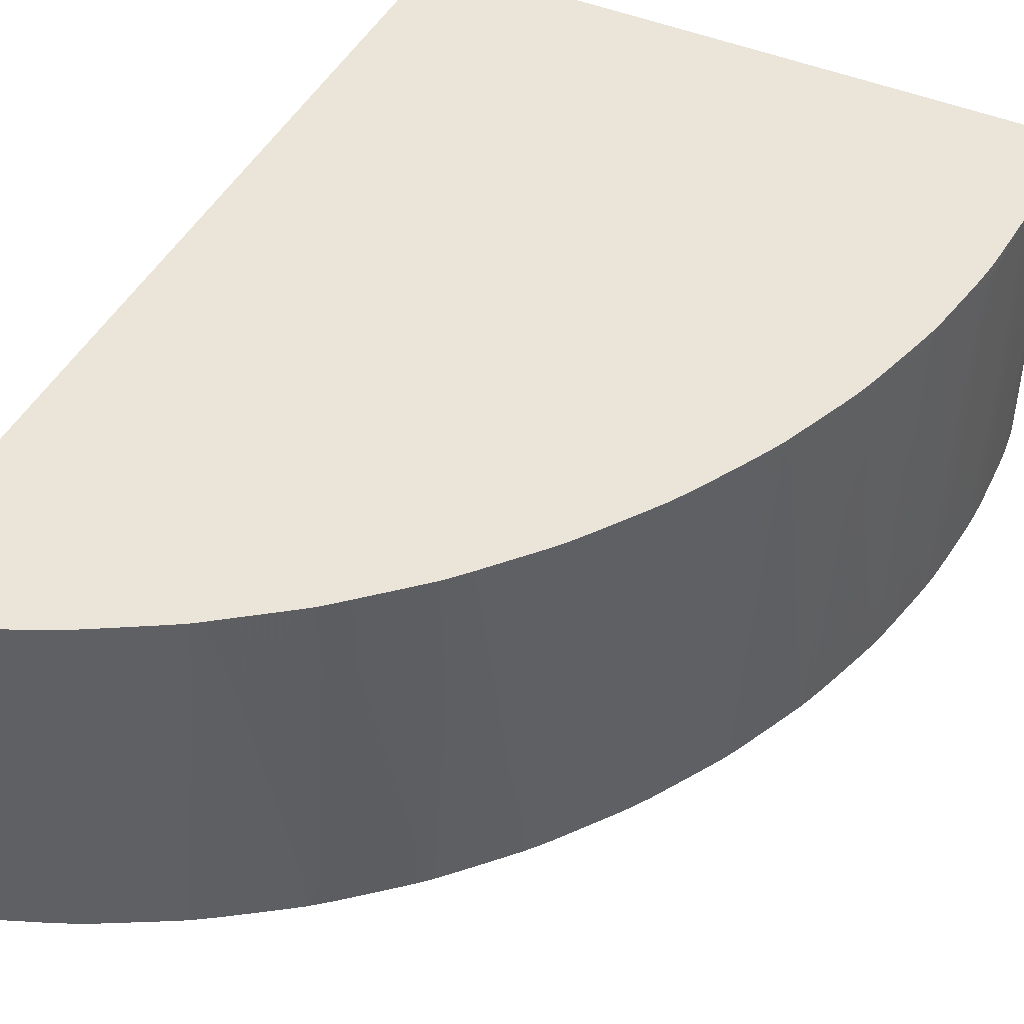
<metadata>
{"format":"obj","ext":"obj","renderer":"f3d","projection":"perspective","resolution":1024,"background":"white","views":[{"elev":45.0,"azim":-153.9,"up":"+Z"}]}
</metadata>
<code>
v -0.04451 7.085e-05 -0.08307
v -0.0445 7.085e-05 -0.08115
v -0.04449 0.001037 -0.08981
v -0.04449 0.001037 -0.09598
v -0.04449 0.001033 -0.09851
v -0.0445 7.085e-05 -0.09078
v -0.04448 -0.0008957 -0.08885
v -0.04448 -0.0008957 -0.08115
v -0.0445 7.085e-05 -0.08057
v -0.04448 0.001037 -0.08057
v -0.04449 0.001037 -0.08789
v -0.04449 -0.0003139 -0.08057
v -0.04445 0.001995 -0.09367
v -0.04445 0.001995 -0.09559
v -0.04445 0.001995 -0.09598
v -0.04449 0.001009 -0.09851
v -0.04445 0.001995 -0.09851
v -0.0445 7.085e-05 -0.0927
v -0.04449 7.554e-05 -0.09598
v -0.04448 -0.0003139 -0.09598
v -0.04447 -0.0008957 -0.09598
v -0.04444 -0.001858 -0.09559
v -0.0444 -0.003016 -0.09851
v -0.04444 -0.001858 -0.08693
v -0.04439 -0.002913 -0.08789
v -0.04438 -0.002852 -0.085
v -0.04446 -0.001262 -0.08057
v -0.04448 -0.0008957 -0.08057
v -0.04443 0.001873 -0.08057
v -0.04432 0.003923 -0.08115
v -0.04443 0.002342 -0.09598
v -0.04449 5.208e-05 -0.09851
v -0.04441 0.002525 -0.09851
v -0.04443 -0.001872 -0.09851
v -0.04441 -0.002543 -0.09851
v -0.04434 -0.003781 -0.09851
v -0.04435 -0.003781 -0.09598
v -0.04435 -0.003781 -0.09174
v -0.04439 -0.003035 -0.09463
v -0.04439 -0.003026 -0.09367
v -0.04439 -0.00297 -0.09078
v -0.04434 -0.003781 -0.08885
v -0.04439 -0.002491 -0.08057
v -0.0444 0.002361 -0.08057
v -0.04431 0.003923 -0.08057
v -0.04424 0.004885 -0.08115
v -0.04424 0.004885 -0.08307
v -0.04432 0.003923 -0.09078
v -0.0444 0.002759 -0.09598
v -0.04426 0.0045 -0.09598
v -0.04422 0.00489 -0.09851
v -0.04424 -0.004757 -0.09851
v -0.04424 -0.004748 -0.09463
v -0.04425 -0.004748 -0.09078
v -0.04425 -0.004748 -0.08211
v -0.04433 -0.003781 -0.08307
v -0.04432 -0.003781 -0.08115
v -0.04435 -0.003204 -0.08057
v -0.04423 0.004885 -0.08057
v -0.04412 0.005851 -0.08789
v -0.0441 0.005851 -0.08057
v -0.0441 0.005851 -0.08115
v -0.04411 0.005851 -0.08211
v -0.04424 0.004885 -0.08789
v -0.04423 0.004885 -0.09559
v -0.04431 0.003923 -0.09367
v -0.04422 0.00489 -0.09752
v -0.04412 0.005833 -0.09851
v -0.04417 -0.005236 -0.09851
v -0.04417 -0.005236 -0.09801
v -0.04418 -0.005236 -0.09512
v -0.04418 -0.005236 -0.09367
v -0.04419 -0.005236 -0.08981
v -0.04425 -0.004748 -0.08115
v -0.04419 -0.005236 -0.08115
v -0.04428 -0.004166 -0.08057
v -0.04431 -0.003781 -0.08057
v -0.04412 0.005851 -0.09598
v -0.04401 0.006433 -0.08057
v -0.04397 0.006813 -0.0927
v -0.04397 0.006813 -0.09463
v -0.04403 0.006433 -0.09598
v -0.04397 0.006813 -0.09851
v -0.01266 -0.005236 -0.09851
v -0.04424 -0.004748 -0.08057
v -0.04418 -0.005236 -0.08057
v -0.04362 0.008737 -0.08057
v -0.04379 0.007775 -0.08211
v -0.04396 0.006813 -0.08693
v -0.04396 0.006813 -0.08981
v -0.0438 0.007775 -0.08789
v -0.04387 0.00739 -0.09598
v -0.0438 0.007775 -0.09598
v -0.0438 0.007752 -0.09851
v -0.01266 -0.005236 -0.09598
v -0.01266 0.04265 -0.09851
v -0.04009 -0.005236 -0.08057
v -0.04349 0.009441 -0.08057
v -0.04362 0.008737 -0.08211
v -0.04362 0.008737 -0.08981
v -0.04362 0.008737 -0.09174
v -0.04353 0.00914 -0.09598
v -0.04347 0.009403 -0.09851
v -0.01266 -0.005236 -0.08057
v -0.01266 0.04266 -0.09598
v -0.01266 0.0386 -0.08057
v -0.01309 0.04252 -0.09851
v -0.01266 0.04269 -0.09367
v -0.01266 0.0427 -0.0927
v -0.01266 0.04265 -0.09752
v -0.04345 0.009638 -0.08057
v -0.04339 0.009933 -0.08307
v -0.04339 0.009933 -0.08596
v -0.04349 0.00945 -0.08307
v -0.04349 0.00945 -0.085
v -0.04349 0.00945 -0.08789
v -0.04339 0.009919 -0.09078
v -0.04338 0.009882 -0.09656
v -0.04338 0.009872 -0.09851
v -0.01266 0.04263 -0.08057
v -0.01407 0.04222 -0.09851
v -0.01443 0.04207 -0.08057
v -0.01469 0.04203 -0.09851
v -0.01515 0.04185 -0.08115
v -0.01467 0.042 -0.08057
v -0.04338 0.009919 -0.08057
v -0.04338 0.009929 -0.08115
v -0.0432 0.01067 -0.08211
v -0.04321 0.01067 -0.08789
v -0.04321 0.01067 -0.09598
v -0.04339 0.009929 -0.08789
v -0.04321 0.01067 -0.09851
v -0.04321 0.01065 -0.09851
v -0.01471 0.04202 -0.09851
v -0.01516 0.04185 -0.08404
v -0.016 0.04153 -0.08115
v -0.01566 0.04165 -0.08057
v -0.01515 0.04184 -0.08057
v -0.01486 0.04194 -0.08057
v -0.04327 0.01037 -0.08057
v -0.04319 0.01067 -0.08115
v -0.04256 0.01292 -0.08057
v -0.04295 0.01163 -0.09367
v -0.04295 0.01163 -0.09598
v -0.04295 0.01163 -0.09851
v -0.04296 0.01161 -0.09851
v -0.01518 0.04183 -0.09851
v -0.016 0.04153 -0.08693
v -0.01687 0.04117 -0.08693
v -0.01686 0.04117 -0.08404
v -0.01651 0.04131 -0.08057
v -0.016 0.04152 -0.08057
v -0.04319 0.01067 -0.08057
v -0.04303 0.01124 -0.08057
v -0.04236 0.01361 -0.08057
v -0.04236 0.01361 -0.08115
v -0.0425 0.01315 -0.08693
v -0.0425 0.01315 -0.08885
v -0.04266 0.01259 -0.09598
v -0.04256 0.01292 -0.09598
v -0.0425 0.01311 -0.09851
v -0.016 0.0415 -0.09851
v -0.01706 0.04108 -0.09598
v -0.01735 0.04096 -0.09559
v -0.01735 0.04096 -0.09463
v -0.01736 0.04096 -0.09174
v -0.01736 0.04096 -0.08981
v -0.01735 0.04096 -0.08789
v -0.01889 0.0403 -0.09367
v -0.01939 0.04005 -0.08057
v -0.01685 0.04116 -0.08057
v -0.04218 0.01416 -0.08057
v -0.04207 0.01452 -0.08115
v -0.04207 0.01452 -0.08307
v -0.04236 0.01362 -0.08307
v -0.04236 0.01362 -0.08404
v -0.04236 0.01363 -0.08693
v -0.04236 0.01363 -0.08885
v -0.0425 0.01314 -0.08981
v -0.04207 0.01452 -0.09463
v -0.04206 0.01452 -0.09598
v -0.04206 0.0145 -0.09851
v -0.01687 0.04115 -0.09851
v -0.01793 0.04072 -0.09851
v -0.01851 0.04047 -0.09598
v -0.01792 0.04072 -0.09174
v -0.01889 0.0403 -0.09851
v -0.01942 0.04007 -0.09463
v -0.01941 0.04006 -0.09078
v -0.01941 0.04006 -0.08693
v -0.01958 0.03996 -0.08057
v -0.04207 0.01452 -0.08057
v -0.04171 0.01547 -0.08057
v -0.04172 0.01548 -0.08693
v -0.04172 0.01548 -0.08885
v -0.04173 0.01548 -0.09367
v -0.04207 0.01452 -0.08693
v -0.04207 0.01452 -0.0927
v -0.04173 0.01548 -0.09851
v -0.04206 0.01452 -0.09851
v -0.0194 0.04007 -0.09851
v -0.01988 0.03981 -0.08211
v -0.01987 0.03981 -0.08115
v -0.0199 0.0398 -0.09598
v -0.02081 0.03933 -0.08693
v -0.0208 0.03934 -0.08307
v -0.01987 0.03981 -0.08057
v -0.04154 0.016 -0.09848
v -0.04056 0.01829 -0.08057
v -0.04064 0.01811 -0.08211
v -0.04154 0.016 -0.09851
v -0.02178 0.03878 -0.09851
v -0.02127 0.03906 -0.09598
v -0.02079 0.03934 -0.08057
v -0.02129 0.03907 -0.08885
v -0.02129 0.03907 -0.08693
v -0.04065 0.01811 -0.085
v -0.04044 0.01858 -0.08057
v -0.04044 0.01858 -0.08115
v -0.04065 0.01811 -0.08693
v -0.04065 0.0181 -0.08885
v -0.04093 0.01741 -0.09656
v -0.04092 0.01741 -0.09851
v -0.02261 0.03832 -0.09851
v -0.02157 0.0389 -0.09598
v -0.02227 0.03849 -0.08057
v -0.02262 0.03832 -0.09752
v -0.02311 0.03804 -0.09851
v -0.02311 0.03804 -0.09848
v -0.0231 0.03804 -0.09598
v -0.0231 0.03804 -0.09174
v -0.04023 0.01903 -0.08057
v -0.04044 0.01858 -0.08211
v -0.04009 0.01932 -0.08115
v -0.03973 0.02007 -0.09848
v -0.04044 0.01859 -0.085
v -0.04076 0.01782 -0.09598
v -0.04044 0.01858 -0.08789
v -0.04043 0.01857 -0.09559
v -0.04064 0.01806 -0.09851
v -0.0237 0.03765 -0.08057
v -0.02369 0.03767 -0.09851
v -0.02436 0.03726 -0.08307
v -0.02436 0.03726 -0.08057
v -0.04008 0.01932 -0.08057
v -0.03973 0.02007 -0.09851
v -0.03986 0.01975 -0.08057
v -0.03971 0.02003 -0.08057
v -0.03972 0.02006 -0.09078
v -0.03963 0.02026 -0.09598
v -0.03947 0.02055 -0.09656
v -0.04009 0.01931 -0.09851
v -0.02434 0.03725 -0.09598
v -0.02434 0.03724 -0.09851
v -0.02483 0.03693 -0.08981
v -0.02483 0.03693 -0.08789
v -0.02484 0.03693 -0.08404
v -0.02484 0.03693 -0.08211
v -0.02484 0.03692 -0.08057
v -0.03947 0.02055 -0.09851
v -0.03946 0.02053 -0.08693
v -0.03861 0.02208 -0.08057
v -0.03872 0.0219 -0.08981
v -0.02599 0.0361 -0.09752
v -0.02483 0.03692 -0.0927
v -0.02599 0.0361 -0.09851
v -0.02599 0.0361 -0.09598
v -0.02551 0.03645 -0.08693
v -0.02551 0.03645 -0.08404
v -0.02712 0.03526 -0.08211
v -0.0276 0.0349 -0.08057
v -0.03872 0.0219 -0.09078
v -0.03908 0.02126 -0.09598
v -0.03908 0.02124 -0.09851
v -0.03845 0.02237 -0.08057
v -0.03845 0.02237 -0.08115
v -0.03845 0.02238 -0.08307
v -0.03799 0.02317 -0.08596
v -0.0266 0.03567 -0.09851
v -0.02714 0.03528 -0.09851
v -0.02636 0.03584 -0.09598
v -0.026 0.0361 -0.0927
v -0.02715 0.03527 -0.09656
v -0.0276 0.0349 -0.08115
v -0.02798 0.03461 -0.08057
v -0.03872 0.02189 -0.09598
v -0.03799 0.02317 -0.08693
v -0.03845 0.02238 -0.09174
v -0.03871 0.02188 -0.09851
v -0.03817 0.02286 -0.08057
v -0.03799 0.02317 -0.08307
v -0.0378 0.02348 -0.08057
v -0.03769 0.0237 -0.08693
v -0.02716 0.03527 -0.09851
v -0.02824 0.03442 -0.08115
v -0.02823 0.03442 -0.08057
v -0.03769 0.0237 -0.08885
v -0.03768 0.02369 -0.09598
v -0.03768 0.02368 -0.09851
v -0.03768 0.02368 -0.08057
v -0.03706 0.02459 -0.08057
v -0.03688 0.02489 -0.09367
v -0.03688 0.02489 -0.09559
v -0.03708 0.0246 -0.09598
v -0.02763 0.03489 -0.09851
v -0.02763 0.03489 -0.09752
v -0.02824 0.03442 -0.08404
v -0.02871 0.034 -0.08307
v -0.02871 0.03399 -0.08057
v -0.03737 0.02417 -0.09598
v -0.03737 0.02416 -0.09851
v -0.03605 0.02604 -0.08057
v -0.03572 0.02652 -0.08211
v -0.03572 0.02652 -0.08307
v -0.03654 0.02537 -0.09367
v -0.03688 0.0249 -0.09851
v -0.0282 0.03442 -0.09851
v -0.02821 0.03441 -0.09752
v -0.02821 0.03441 -0.09598
v -0.02823 0.03442 -0.08789
v -0.02871 0.034 -0.085
v -0.03027 0.03261 -0.09559
v -0.02925 0.03352 -0.08596
v -0.02925 0.03352 -0.08404
v -0.02924 0.03352 -0.08115
v -0.02924 0.03352 -0.08057
v -0.03571 0.02651 -0.08057
v -0.03534 0.02703 -0.08057
v -0.03534 0.02703 -0.08115
v -0.03535 0.02703 -0.08596
v -0.03572 0.02652 -0.08596
v -0.03654 0.02537 -0.09559
v -0.03607 0.02604 -0.09367
v -0.03606 0.02603 -0.09598
v -0.03606 0.02602 -0.09851
v -0.02972 0.03308 -0.09851
v -0.02925 0.03352 -0.0927
v -0.02871 0.034 -0.08693
v -0.03026 0.03261 -0.09174
v -0.03027 0.0326 -0.09851
v -0.03075 0.03217 -0.09851
v -0.03075 0.03217 -0.09598
v -0.02973 0.03308 -0.08307
v -0.03072 0.03215 -0.08057
v -0.03506 0.0274 -0.08057
v -0.03488 0.02765 -0.08211
v -0.03534 0.02703 -0.08981
v -0.03488 0.02765 -0.085
v -0.03488 0.02765 -0.08789
v -0.03488 0.02765 -0.09463
v -0.03533 0.02703 -0.09559
v -0.03487 0.02764 -0.09752
v -0.03487 0.02764 -0.09851
v -0.03124 0.03169 -0.09851
v -0.03124 0.03169 -0.09752
v -0.03173 0.03121 -0.08057
v -0.03125 0.03167 -0.08307
v -0.03125 0.03167 -0.08211
v -0.03104 0.03185 -0.08057
v -0.03488 0.02764 -0.08057
v -0.03446 0.02812 -0.08057
v -0.03448 0.02813 -0.08693
v -0.03401 0.0287 -0.09656
v -0.03449 0.02812 -0.09752
v -0.03487 0.02765 -0.09598
v -0.03449 0.02812 -0.09851
v -0.03173 0.03121 -0.08885
v -0.03172 0.03119 -0.09851
v -0.03173 0.03119 -0.09752
v -0.03173 0.0312 -0.09463
v -0.03219 0.03073 -0.08596
v -0.03219 0.03073 -0.08115
v -0.03218 0.03073 -0.08057
v -0.03358 0.02917 -0.08693
v -0.03267 0.03019 -0.08057
v -0.03401 0.0287 -0.09463
v -0.03401 0.0287 -0.09851
v -0.03402 0.02869 -0.09851
v -0.03358 0.02918 -0.0927
v -0.03217 0.03071 -0.09851
v -0.03218 0.03072 -0.0927
v -0.03267 0.0302 -0.08307
v -0.03266 0.0302 -0.09367
v -0.03329 0.0295 -0.09598
v -0.03358 0.02918 -0.09463
v -0.03358 0.02918 -0.09851
v -0.03266 0.03019 -0.09598
v -0.03311 0.0297 -0.09851
v -0.0331 0.02971 -0.09752
f 1 2 3
f 1 3 4
f 1 4 5
f 1 5 6
f 1 6 7
f 1 7 8
f 1 8 2
f 2 9 10
f 2 10 11
f 2 11 3
f 2 8 12
f 2 12 9
f 3 11 13
f 3 13 14
f 3 14 15
f 3 15 4
f 4 15 5
f 5 16 6
f 5 15 17
f 5 17 33
f 5 33 51
f 5 51 68
f 5 68 83
f 5 83 94
f 5 94 103
f 5 103 119
f 5 119 133
f 5 133 132
f 5 132 146
f 5 146 145
f 5 145 161
f 5 161 182
f 5 182 200
f 5 200 199
f 5 199 211
f 5 211 223
f 5 223 240
f 5 240 252
f 5 252 246
f 5 246 260
f 5 260 274
f 5 274 289
f 5 289 299
f 5 299 311
f 5 311 316
f 5 316 335
f 5 335 353
f 5 353 366
f 5 366 378
f 5 378 377
f 5 377 386
f 5 386 388
f 5 388 380
f 5 380 368
f 5 368 354
f 5 354 341
f 5 341 340
f 5 340 336
f 5 336 317
f 5 317 305
f 5 305 294
f 5 294 280
f 5 280 279
f 5 279 266
f 5 266 254
f 5 254 242
f 5 242 228
f 5 228 224
f 5 224 212
f 5 212 201
f 5 201 187
f 5 187 184
f 5 184 183
f 5 183 162
f 5 162 147
f 5 147 134
f 5 134 123
f 5 123 121
f 5 121 107
f 5 107 96
f 5 96 84
f 5 84 69
f 5 69 52
f 5 52 36
f 5 36 23
f 5 23 35
f 5 35 34
f 5 34 32
f 5 32 16
f 6 16 18
f 6 18 7
f 7 18 19
f 7 19 20
f 7 20 21
f 7 21 22
f 7 22 23
f 7 23 8
f 8 24 25
f 8 25 26
f 8 26 27
f 8 27 28
f 8 28 12
f 8 23 24
f 9 12 28
f 9 28 27
f 9 27 43
f 9 43 58
f 9 58 77
f 9 77 76
f 9 76 85
f 9 85 86
f 9 86 97
f 9 97 106
f 9 106 120
f 9 120 122
f 9 122 125
f 9 125 139
f 9 139 138
f 9 138 137
f 9 137 152
f 9 152 151
f 9 151 171
f 9 171 170
f 9 170 191
f 9 191 207
f 9 207 214
f 9 214 226
f 9 226 241
f 9 241 244
f 9 244 259
f 9 259 271
f 9 271 285
f 9 285 296
f 9 296 309
f 9 309 326
f 9 326 344
f 9 344 359
f 9 359 356
f 9 356 373
f 9 373 375
f 9 375 361
f 9 361 360
f 9 360 345
f 9 345 328
f 9 328 327
f 9 327 312
f 9 312 301
f 9 301 300
f 9 300 292
f 9 292 290
f 9 290 275
f 9 275 262
f 9 262 248
f 9 248 247
f 9 247 245
f 9 245 232
f 9 232 218
f 9 218 209
f 9 209 193
f 9 193 192
f 9 192 172
f 9 172 155
f 9 155 142
f 9 142 154
f 9 154 153
f 9 153 140
f 9 140 126
f 9 126 111
f 9 111 98
f 9 98 87
f 9 87 79
f 9 79 61
f 9 61 59
f 9 59 45
f 9 45 44
f 9 44 29
f 9 29 10
f 10 29 30
f 10 30 13
f 10 13 11
f 13 30 14
f 14 30 31
f 14 31 15
f 15 31 17
f 16 19 18
f 16 32 19
f 17 31 33
f 19 32 20
f 20 32 21
f 21 32 22
f 22 32 34
f 22 34 35
f 22 35 23
f 23 36 37
f 23 37 38
f 23 38 39
f 23 39 40
f 23 40 24
f 24 40 41
f 24 41 25
f 25 41 42
f 25 42 26
f 26 43 27
f 26 42 43
f 29 44 30
f 30 45 59
f 30 59 46
f 30 46 47
f 30 47 64
f 30 64 48
f 30 48 31
f 30 44 45
f 31 49 33
f 31 48 49
f 33 49 50
f 33 50 51
f 36 52 53
f 36 53 54
f 36 54 37
f 37 54 55
f 37 55 38
f 38 42 40
f 38 40 39
f 38 55 42
f 40 42 41
f 42 56 43
f 42 55 56
f 43 56 57
f 43 57 58
f 46 60 47
f 46 59 61
f 46 61 62
f 46 62 63
f 46 63 60
f 47 60 78
f 47 78 64
f 48 64 65
f 48 65 66
f 48 66 49
f 49 66 50
f 50 66 65
f 50 65 67
f 50 67 51
f 51 67 68
f 52 69 70
f 52 70 71
f 52 71 72
f 52 72 53
f 53 72 73
f 53 73 54
f 54 73 75
f 54 75 55
f 55 74 56
f 55 75 74
f 56 74 57
f 57 76 77
f 57 77 58
f 57 74 76
f 60 63 79
f 60 79 80
f 60 80 81
f 60 81 82
f 60 82 78
f 61 79 62
f 62 79 63
f 64 78 68
f 64 68 65
f 65 68 67
f 68 78 83
f 69 84 95
f 69 95 104
f 69 104 97
f 69 97 86
f 69 86 75
f 69 75 73
f 69 73 72
f 69 72 71
f 69 71 70
f 74 75 86
f 74 86 85
f 74 85 76
f 78 82 83
f 79 87 88
f 79 88 89
f 79 89 90
f 79 90 80
f 80 90 91
f 80 91 81
f 81 91 92
f 81 92 83
f 81 83 82
f 83 92 93
f 83 93 94
f 84 96 110
f 84 110 105
f 84 105 95
f 87 98 99
f 87 99 91
f 87 91 88
f 88 91 90
f 88 90 89
f 91 99 92
f 92 99 100
f 92 100 93
f 93 100 101
f 93 101 102
f 93 102 94
f 94 102 103
f 95 105 120
f 95 120 106
f 95 106 104
f 96 107 108
f 96 108 109
f 96 109 110
f 97 104 106
f 98 111 112
f 98 112 113
f 98 113 114
f 98 114 99
f 99 114 115
f 99 115 100
f 100 115 116
f 100 116 101
f 101 116 102
f 102 116 117
f 102 117 118
f 102 118 119
f 102 119 103
f 105 110 109
f 105 109 120
f 107 121 108
f 108 121 109
f 109 122 120
f 109 121 123
f 109 123 124
f 109 124 125
f 109 125 122
f 111 126 127
f 111 127 112
f 112 127 128
f 112 128 129
f 112 129 113
f 113 129 130
f 113 130 131
f 113 131 115
f 113 115 114
f 115 131 117
f 115 117 116
f 117 131 130
f 117 130 132
f 117 132 133
f 117 133 118
f 118 133 119
f 123 134 135
f 123 135 124
f 124 135 136
f 124 136 152
f 124 152 137
f 124 137 138
f 124 138 139
f 124 139 125
f 126 140 127
f 127 140 141
f 127 141 128
f 128 141 142
f 128 142 129
f 129 143 144
f 129 144 130
f 129 142 143
f 130 144 145
f 130 145 146
f 130 146 132
f 134 147 148
f 134 148 135
f 135 148 136
f 136 148 149
f 136 149 150
f 136 150 151
f 136 151 152
f 140 153 141
f 141 153 154
f 141 154 142
f 142 155 156
f 142 156 143
f 143 156 157
f 143 157 144
f 144 157 158
f 144 158 145
f 145 158 159
f 145 159 160
f 145 160 161
f 147 162 148
f 148 162 163
f 148 163 164
f 148 164 165
f 148 165 166
f 148 166 149
f 149 166 167
f 149 167 150
f 150 167 168
f 150 168 169
f 150 169 170
f 150 170 171
f 150 171 151
f 155 172 156
f 156 172 173
f 156 173 174
f 156 174 175
f 156 175 157
f 157 175 176
f 157 176 158
f 158 176 177
f 158 177 178
f 158 178 179
f 158 179 159
f 159 179 160
f 160 179 178
f 160 178 180
f 160 180 181
f 160 181 161
f 161 181 182
f 162 183 163
f 163 183 184
f 163 184 164
f 164 184 165
f 165 184 166
f 166 184 185
f 166 185 167
f 167 185 186
f 167 186 168
f 168 186 169
f 169 186 185
f 169 185 187
f 169 187 188
f 169 188 189
f 169 189 190
f 169 190 170
f 170 190 191
f 172 192 173
f 173 192 193
f 173 193 194
f 173 194 195
f 173 195 174
f 174 195 196
f 174 196 199
f 174 199 197
f 174 197 176
f 174 176 175
f 176 197 177
f 177 197 178
f 178 197 198
f 178 198 180
f 180 198 199
f 180 199 181
f 181 199 200
f 181 200 182
f 184 187 185
f 187 201 188
f 188 202 203
f 188 203 191
f 188 191 189
f 188 201 204
f 188 204 205
f 188 205 206
f 188 206 202
f 189 191 190
f 191 203 207
f 193 208 194
f 193 209 210
f 193 210 208
f 194 208 195
f 195 208 196
f 196 208 211
f 196 211 199
f 197 199 198
f 201 212 213
f 201 213 204
f 202 206 203
f 203 206 214
f 203 214 207
f 204 213 215
f 204 215 205
f 205 215 206
f 206 215 216
f 206 216 214
f 208 210 217
f 208 217 220
f 208 220 211
f 209 218 219
f 209 219 210
f 210 219 217
f 211 220 221
f 211 221 222
f 211 222 223
f 212 224 225
f 212 225 213
f 213 225 215
f 214 216 226
f 215 225 224
f 215 224 227
f 215 227 228
f 215 228 229
f 215 229 216
f 216 229 230
f 216 230 231
f 216 231 226
f 217 219 233
f 217 233 220
f 218 232 219
f 219 232 234
f 219 234 235
f 219 235 246
f 219 246 233
f 220 233 236
f 220 236 221
f 221 237 222
f 221 236 238
f 221 238 239
f 221 239 237
f 222 237 223
f 223 237 239
f 223 239 240
f 224 228 227
f 226 231 241
f 228 242 243
f 228 243 244
f 228 244 229
f 229 244 230
f 230 244 231
f 231 244 241
f 232 245 234
f 233 246 236
f 234 245 247
f 234 247 248
f 234 248 249
f 234 249 235
f 235 249 250
f 235 250 251
f 235 251 260
f 235 260 246
f 236 246 252
f 236 252 238
f 238 252 239
f 239 252 240
f 242 253 243
f 242 254 253
f 243 253 255
f 243 255 256
f 243 256 257
f 243 257 258
f 243 258 244
f 244 258 259
f 248 261 249
f 248 262 261
f 249 261 250
f 250 261 251
f 251 261 262
f 251 262 263
f 251 263 272
f 251 272 260
f 253 254 264
f 253 264 265
f 253 265 255
f 254 266 264
f 255 265 264
f 255 264 256
f 256 264 267
f 256 267 257
f 257 267 268
f 257 268 258
f 258 268 269
f 258 269 259
f 259 269 270
f 259 270 271
f 260 272 273
f 260 273 274
f 262 275 276
f 262 276 277
f 262 277 263
f 263 277 278
f 263 278 287
f 263 287 272
f 264 266 279
f 264 279 267
f 267 279 280
f 267 280 281
f 267 281 282
f 267 282 268
f 268 282 280
f 268 280 283
f 268 283 269
f 269 283 270
f 270 283 284
f 270 284 271
f 271 284 285
f 272 286 274
f 272 274 273
f 272 287 288
f 272 288 286
f 274 286 289
f 275 290 276
f 276 290 277
f 277 290 278
f 278 291 292
f 278 292 293
f 278 293 297
f 278 297 287
f 278 290 291
f 280 282 281
f 280 294 283
f 283 294 295
f 283 295 285
f 283 285 284
f 285 295 296
f 286 288 289
f 287 297 298
f 287 298 288
f 288 298 299
f 288 299 289
f 290 292 291
f 292 300 293
f 293 301 302
f 293 302 303
f 293 303 304
f 293 304 297
f 293 300 301
f 294 305 306
f 294 306 307
f 294 307 295
f 295 307 321
f 295 321 308
f 295 308 309
f 295 309 296
f 297 304 310
f 297 310 311
f 297 311 298
f 298 311 299
f 301 312 313
f 301 313 314
f 301 314 302
f 302 314 315
f 302 315 303
f 303 315 316
f 303 316 304
f 304 316 311
f 304 311 310
f 305 317 306
f 306 317 318
f 306 318 319
f 306 319 320
f 306 320 307
f 307 320 338
f 307 338 321
f 308 321 322
f 308 322 323
f 308 323 324
f 308 324 325
f 308 325 309
f 309 325 326
f 312 327 313
f 313 327 328
f 313 328 329
f 313 329 314
f 314 329 330
f 314 330 331
f 314 331 315
f 315 331 316
f 316 331 332
f 316 332 333
f 316 333 334
f 316 334 335
f 317 336 318
f 318 336 337
f 318 337 319
f 319 338 320
f 319 337 338
f 321 338 322
f 322 339 324
f 322 324 323
f 322 338 337
f 322 337 336
f 322 336 340
f 322 340 341
f 322 341 342
f 322 342 339
f 324 339 343
f 324 343 325
f 325 343 344
f 325 344 326
f 328 345 329
f 329 345 346
f 329 346 330
f 330 347 331
f 330 346 348
f 330 348 349
f 330 349 350
f 330 350 347
f 331 347 333
f 331 333 332
f 333 347 351
f 333 351 352
f 333 352 334
f 334 352 353
f 334 353 335
f 339 342 343
f 341 354 342
f 342 354 355
f 342 355 356
f 342 356 357
f 342 357 358
f 342 358 344
f 342 344 343
f 344 358 359
f 345 360 346
f 346 361 362
f 346 362 348
f 346 360 361
f 347 350 352
f 347 352 351
f 348 362 363
f 348 363 364
f 348 364 349
f 349 364 350
f 350 365 352
f 350 364 365
f 352 365 364
f 352 364 353
f 353 364 366
f 354 367 356
f 354 356 355
f 354 368 369
f 354 369 370
f 354 370 367
f 356 359 358
f 356 358 357
f 356 367 371
f 356 371 372
f 356 372 373
f 361 374 362
f 361 375 374
f 362 374 376
f 362 376 363
f 363 377 378
f 363 378 364
f 363 376 379
f 363 379 385
f 363 385 377
f 364 378 366
f 367 370 371
f 368 380 369
f 369 381 371
f 369 371 370
f 369 380 381
f 371 382 372
f 371 381 383
f 371 383 384
f 371 384 385
f 371 385 379
f 371 379 382
f 372 382 375
f 372 375 373
f 374 375 376
f 375 382 379
f 375 379 376
f 377 385 384
f 377 384 386
f 380 387 381
f 380 388 387
f 381 387 389
f 381 389 383
f 383 389 384
f 384 389 386
f 386 389 388
f 387 388 389

</code>
